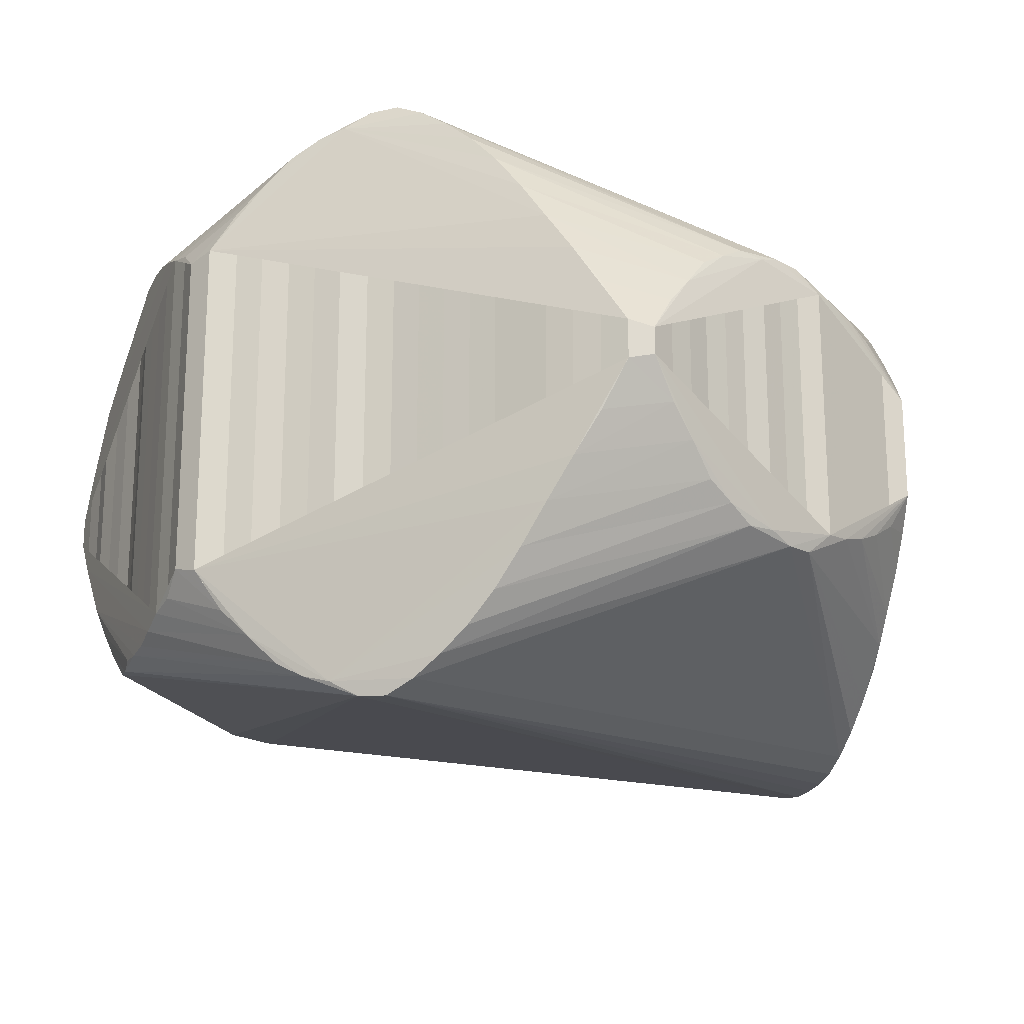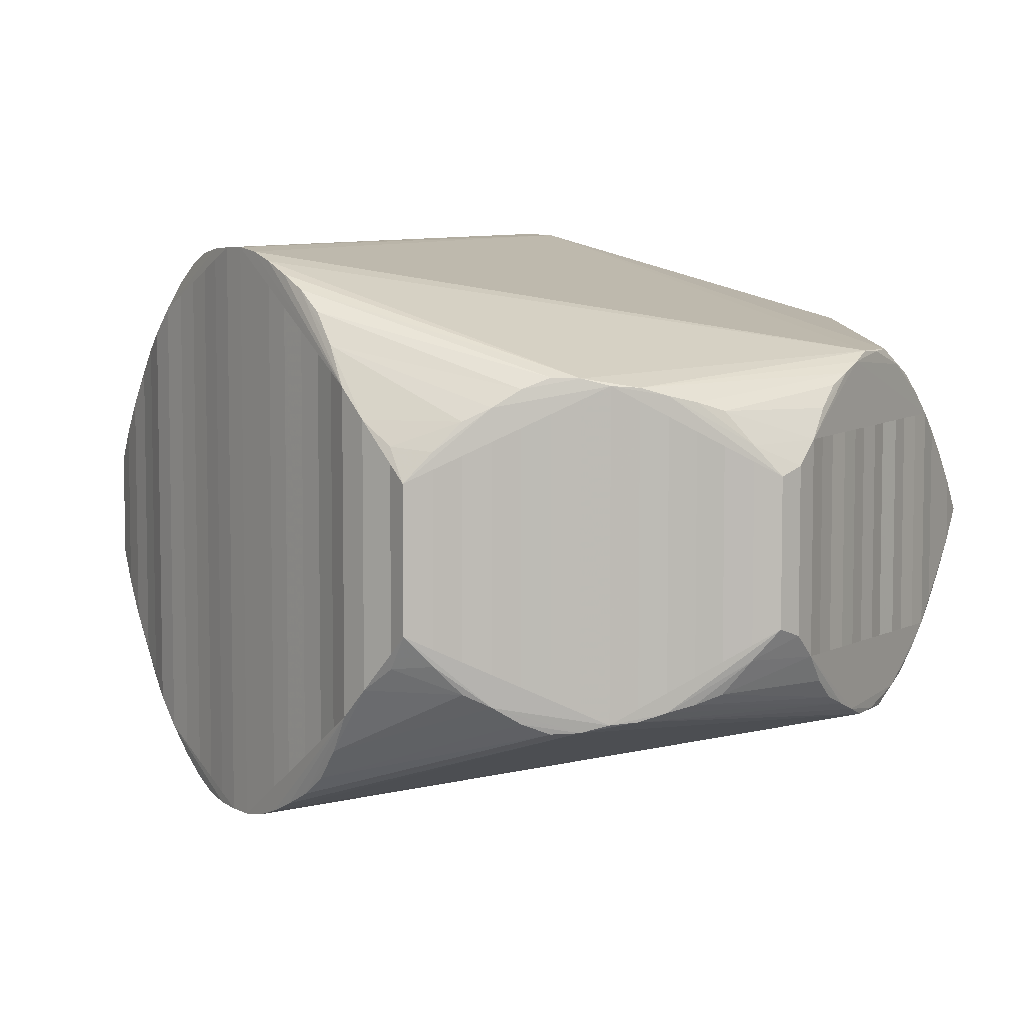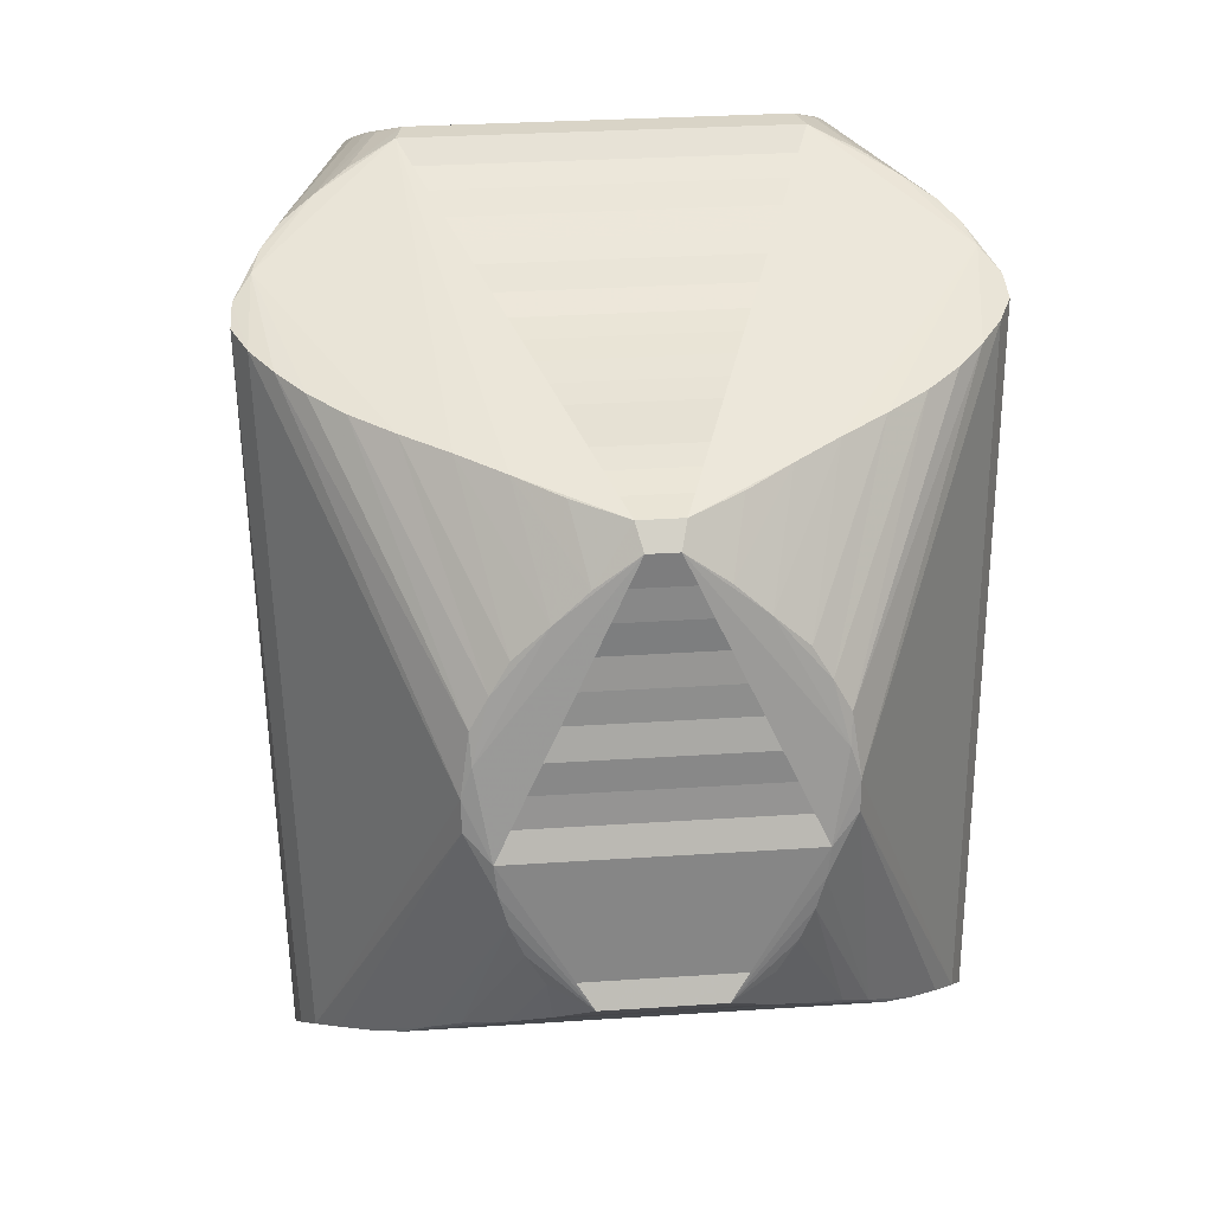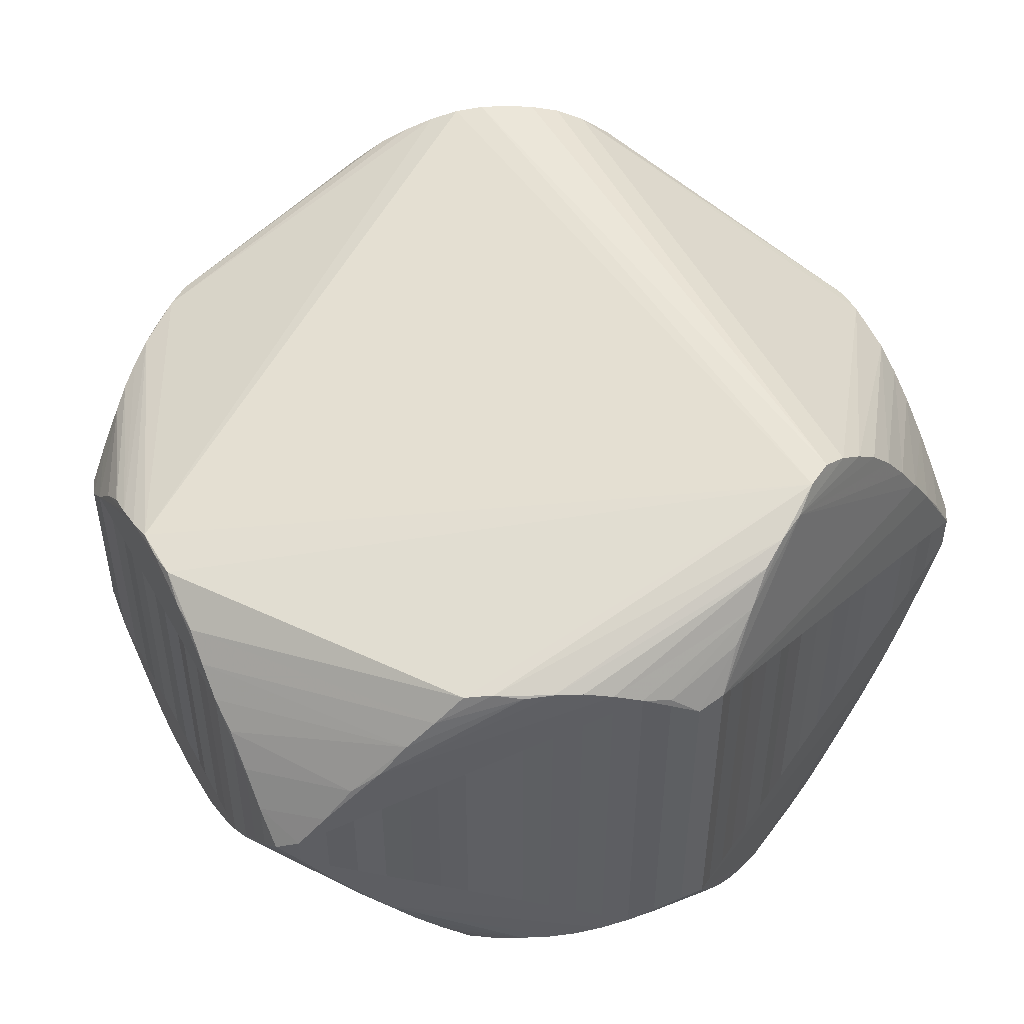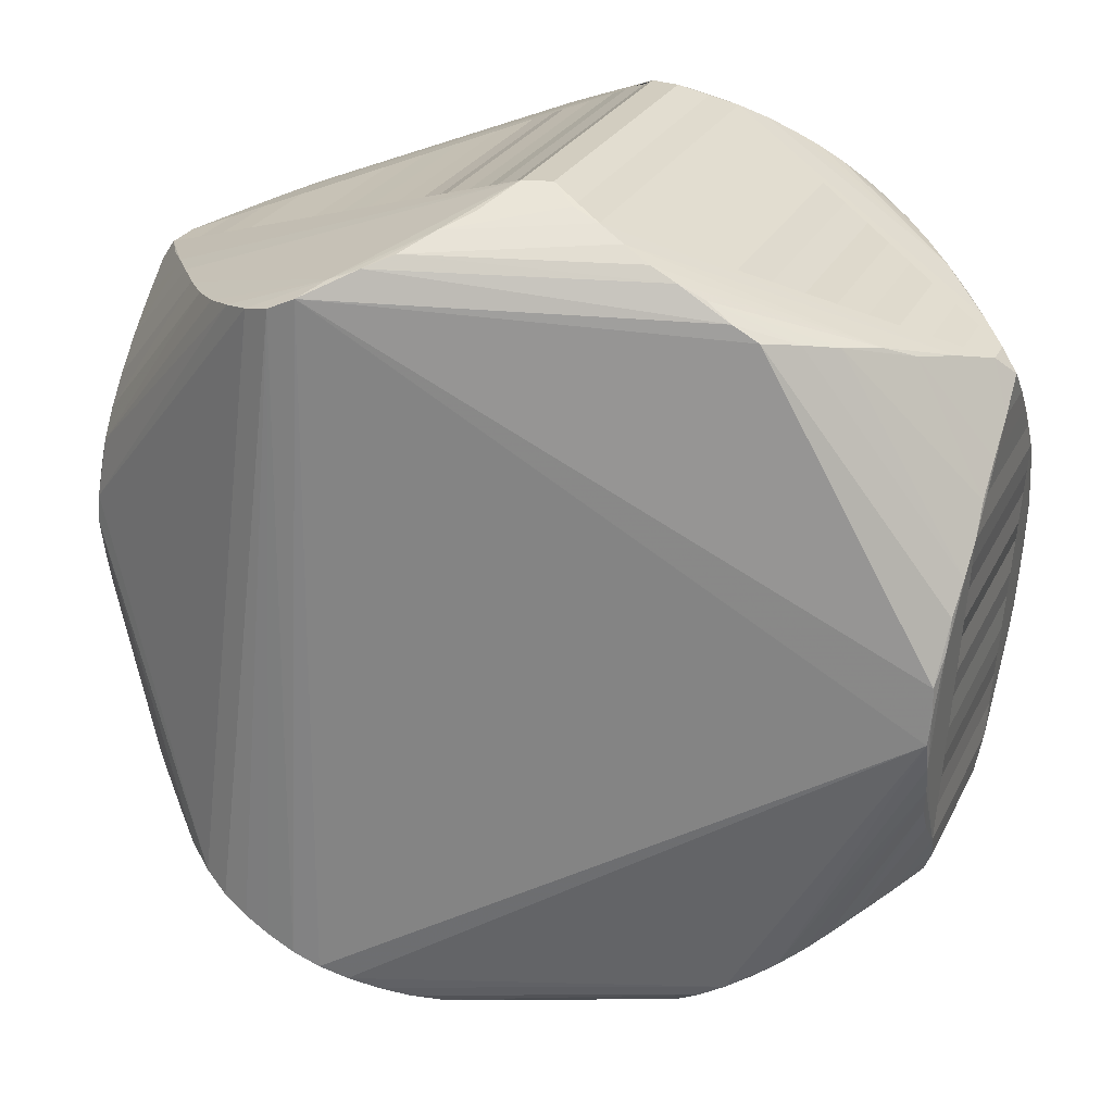
<metadata>
{"format":"obj","ext":"obj","renderer":"f3d","projection":"perspective","resolution":1024,"background":"white","views":[{"elev":-20.3,"azim":-138.9,"up":"+Z"},{"elev":6.1,"azim":25.8,"up":"+Z"},{"elev":28.3,"azim":-95.9,"up":"+Y"},{"elev":48.8,"azim":147.8,"up":"+Z"},{"elev":24.9,"azim":20.8,"up":"+Y"}]}
</metadata>
<code>
v 139 207 17.06
v 145.3 201.3 27.37
v 152.3 195.7 38.28
v 159.8 190.7 49.95
v 166.8 185 58.3
v 173.6 179 64.44
v 181.4 174.3 73.1
v 189.6 170.2 81.78
v 197.6 165.8 88.19
v 205.3 161.1 92.13
v 212.9 156.1 93.66
v 220.5 151.3 94.09
v 228.5 146.9 94.1
v 236.5 142.6 92.65
v 244.4 138.3 89.6
v 252.6 134.2 85.56
v 261 130.4 80.76
v 269.3 126.5 73.96
v 276.7 121.8 63.78
v 283.6 116.6 51.33
v 292.6 113.2 41.71
v 303.1 111.3 34.01
v 309.2 108 23.25
v 316.5 113.5 32.64
v 323.4 119.3 41.65
v 331.2 123.8 45.8
v 338.5 129.3 51.25
v 345.8 134.6 54.7
v 353.7 139.1 54.41
v 361.7 143.5 52.1
v 368.9 148.9 51.47
v 376.3 154.2 48.89
v 383.2 160.2 46.84
v 389.9 166.3 44.02
v 398.1 170.3 33.42
v 405.7 174.8 23.75
v 408.9 182.5 26.65
v 410 191.5 34.31
v 409.9 200.6 43.58
v 410.2 209.6 50.39
v 411.4 218.6 53.87
v 412 227.7 57.17
v 412.1 236.8 60.39
v 413 245.8 59.91
v 412.9 254.9 60.43
v 414.7 263.8 54.92
v 414.9 272.8 51.6
v 416.2 281.8 44.48
v 417.1 290.8 36.85
v 417 299.8 30.11
v 417.5 308.9 20.84
v 418 317.9 10.42
v 418 327 1.531e-14
v 412.5 332.7 4.793
v 404.4 336.5 16.72
v 395.8 339.6 29.46
v 388 344 37.77
v 379.4 346.7 49.03
v 370.8 349.7 58.48
v 362 352.2 67.91
v 354.5 357.1 69.31
v 347.1 362.4 68.16
v 339 366.5 68.96
v 330.9 370.5 68.28
v 322.8 374.7 65.91
v 314.6 378.6 62.57
v 306 381.5 60.1
v 298 385.7 53.21
v 289.1 385.6 55.31
v 281.7 380.3 68.94
v 273.5 376.4 77.74
v 265.7 371.7 87.02
v 257.4 368.1 92.08
v 248.9 364.9 94.59
v 241.2 360.1 99.68
v 233 356.4 100.2
v 224.1 354 95.97
v 215.3 351.8 89.55
v 206.5 349.5 81.87
v 197.7 347.5 72.21
v 188.7 345.9 60.41
v 179.8 344.2 47.4
v 171 342 34.37
v 162.3 339.3 21.34
v 153.5 337.1 6.347
v 148.5 330.6 4.436
v 149 321.4 16.86
v 148.9 312.3 26.57
v 149.3 303.2 36.45
v 148.5 294.2 41.79
v 148 285.1 46.83
v 145.9 276.3 46.37
v 145.8 267.3 49.36
v 145.1 258.3 49.19
v 142 250.2 41.91
v 142 241.1 40.9
v 142 232.1 38.42
v 142 223 34.5
v 142 213.9 29.18
v 139 207 17.06
v 139 207 -17.06
v 145.3 201.3 -27.37
v 152.3 195.7 -38.28
v 159.8 190.7 -49.95
v 166.8 185 -58.3
v 173.6 179 -64.44
v 181.4 174.3 -73.1
v 189.6 170.2 -81.78
v 197.6 165.8 -88.19
v 205.3 161.1 -92.13
v 212.9 156.1 -93.66
v 220.5 151.3 -94.09
v 228.5 146.9 -94.1
v 236.5 142.6 -92.65
v 244.4 138.3 -89.6
v 252.6 134.2 -85.56
v 261 130.4 -80.76
v 269.3 126.5 -73.96
v 276.7 121.8 -63.78
v 283.6 116.6 -51.33
v 292.6 113.2 -41.71
v 303.1 111.3 -34.01
v 309.2 108 -23.25
v 316.5 113.5 -32.64
v 323.4 119.3 -41.65
v 331.2 123.8 -45.8
v 338.5 129.3 -51.25
v 345.8 134.6 -54.7
v 353.7 139.1 -54.41
v 361.7 143.5 -52.1
v 368.9 148.9 -51.47
v 376.3 154.2 -48.89
v 383.2 160.2 -46.84
v 389.9 166.3 -44.02
v 398.1 170.3 -33.42
v 405.7 174.8 -23.75
v 408.9 182.5 -26.65
v 410 191.5 -34.31
v 409.9 200.6 -43.58
v 410.2 209.6 -50.39
v 411.4 218.6 -53.87
v 412 227.7 -57.17
v 412.1 236.8 -60.39
v 413 245.8 -59.91
v 412.9 254.9 -60.43
v 414.7 263.8 -54.92
v 414.9 272.8 -51.6
v 416.2 281.8 -44.48
v 417.1 290.8 -36.85
v 417 299.8 -30.11
v 417.5 308.9 -20.84
v 418 317.9 -10.42
v 418 327 -1.531e-14
v 412.5 332.7 -4.793
v 404.4 336.5 -16.72
v 395.8 339.6 -29.46
v 388 344 -37.77
v 379.4 346.7 -49.03
v 370.8 349.7 -58.48
v 362 352.2 -67.91
v 354.5 357.1 -69.31
v 347.1 362.4 -68.16
v 339 366.5 -68.96
v 330.9 370.5 -68.28
v 322.8 374.7 -65.91
v 314.6 378.6 -62.57
v 306 381.5 -60.1
v 298 385.7 -53.21
v 289.1 385.6 -55.31
v 281.7 380.3 -68.94
v 273.5 376.4 -77.74
v 265.7 371.7 -87.02
v 257.4 368.1 -92.08
v 248.9 364.9 -94.59
v 241.2 360.1 -99.68
v 233 356.4 -100.2
v 224.1 354 -95.97
v 215.3 351.8 -89.55
v 206.5 349.5 -81.87
v 197.7 347.5 -72.21
v 188.7 345.9 -60.41
v 179.8 344.2 -47.4
v 171 342 -34.37
v 162.3 339.3 -21.34
v 153.5 337.1 -6.347
v 148.5 330.6 -4.436
v 149 321.4 -16.86
v 148.9 312.3 -26.57
v 149.3 303.2 -36.45
v 148.5 294.2 -41.79
v 148 285.1 -46.83
v 145.9 276.3 -46.37
v 145.8 267.3 -49.36
v 145.1 258.3 -49.19
v 142 250.2 -41.91
v 142 241.1 -40.9
v 142 232.1 -38.42
v 142 223 -34.5
v 142 213.9 -29.18
v 139 207 -17.06
f 53 54 52
f 83 69 85
f 70 67 68
f 69 70 68
f 54 55 52
f 67 66 68
f 66 55 54
f 81 90 80
f 90 81 89
f 86 87 85
f 10 9 8
f 9 94 8
f 94 9 93
f 75 45 60
f 45 75 43
f 75 14 43
f 71 70 69
f 70 71 67
f 71 66 67
f 90 91 80
f 78 91 93
f 12 13 76
f 13 75 76
f 75 13 14
f 10 11 76
f 11 12 76
f 11 10 8
f 17 18 28
f 29 17 28
f 16 17 29
f 15 29 43
f 15 16 29
f 14 15 43
f 18 27 28
f 27 29 28
f 44 45 43
f 42 44 43
f 45 47 60
f 81 82 89
f 83 82 69
f 87 88 83
f 82 88 89
f 88 82 83
f 88 90 89
f 88 87 86
f 84 83 85
f 87 84 85
f 84 87 83
f 75 77 76
f 77 10 76
f 77 9 10
f 77 78 93
f 9 77 93
f 91 79 80
f 79 91 78
f 77 74 78
f 74 77 75
f 74 79 78
f 74 71 69
f 74 81 80
f 79 74 80
f 82 74 69
f 74 82 81
f 91 92 93
f 92 91 90
f 88 92 90
f 92 88 86
f 5 3 6
f 11 7 12
f 7 11 8
f 7 5 6
f 94 7 8
f 5 7 94
f 32 30 36
f 35 34 33
f 35 32 36
f 32 35 33
f 35 36 37
f 38 35 37
f 34 35 38
f 39 34 38
f 34 40 33
f 39 40 34
f 22 21 23
f 21 22 25
f 19 21 25
f 19 27 18
f 17 19 18
f 24 22 23
f 22 24 25
f 56 55 57
f 58 56 57
f 56 58 50
f 58 59 48
f 47 59 60
f 59 47 48
f 49 58 48
f 58 49 50
f 49 42 38
f 63 64 72
f 64 63 57
f 73 63 72
f 73 74 75
f 71 73 72
f 74 73 71
f 44 46 45
f 46 47 45
f 47 46 48
f 46 44 42
f 49 46 42
f 46 49 48
f 95 94 93
f 92 95 93
f 95 92 86
f 2 99 1
f 99 2 3
f 96 5 94
f 5 96 97
f 95 96 94
f 97 96 1
f 96 95 1
f 4 5 97
f 5 4 3
f 30 31 29
f 32 31 30
f 29 31 43
f 31 42 43
f 41 32 33
f 40 41 33
f 31 41 42
f 41 31 32
f 42 41 38
f 41 39 38
f 41 40 39
f 26 19 25
f 19 26 27
f 24 26 25
f 26 30 29
f 27 26 29
f 30 26 23
f 26 24 23
f 19 20 21
f 15 20 16
f 20 17 16
f 20 19 17
f 13 20 14
f 20 15 14
f 51 56 50
f 51 49 52
f 49 51 50
f 55 51 52
f 56 51 55
f 62 59 58
f 62 58 57
f 63 62 57
f 64 65 72
f 65 71 72
f 71 65 66
f 65 64 57
f 55 65 57
f 66 65 55
f 73 61 63
f 61 62 63
f 61 75 60
f 61 73 75
f 59 61 60
f 62 61 59
f 98 99 3
f 4 98 3
f 98 4 97
f 98 97 1
f 99 98 1
f 152 154 153
f 183 169 185
f 168 167 170
f 168 170 169
f 152 155 154
f 168 166 167
f 166 155 154
f 181 190 180
f 190 181 189
f 186 187 185
f 110 109 108
f 109 194 108
f 194 109 193
f 175 145 160
f 145 175 143
f 175 114 143
f 171 170 169
f 170 171 167
f 171 166 167
f 190 191 180
f 178 191 193
f 176 113 112
f 176 175 113
f 114 113 175
f 110 111 176
f 176 112 111
f 111 110 108
f 128 118 117
f 128 117 129
f 129 117 116
f 143 129 115
f 129 116 115
f 114 115 143
f 118 127 128
f 128 129 127
f 143 145 144
f 143 144 142
f 145 147 160
f 181 182 189
f 183 182 169
f 187 188 183
f 182 188 189
f 188 182 183
f 188 190 189
f 188 187 186
f 184 183 185
f 187 184 185
f 184 187 183
f 175 177 176
f 177 110 176
f 177 109 110
f 177 178 193
f 109 177 193
f 191 179 180
f 179 191 178
f 177 174 178
f 174 177 175
f 174 179 178
f 174 171 169
f 174 181 180
f 179 174 180
f 182 174 169
f 174 182 181
f 191 192 193
f 192 191 190
f 188 192 190
f 192 188 186
f 105 103 106
f 112 107 111
f 107 111 108
f 107 105 106
f 194 107 108
f 105 107 194
f 136 130 132
f 133 134 135
f 135 132 136
f 132 135 133
f 137 136 135
f 137 135 138
f 138 135 134
f 138 134 139
f 134 140 133
f 139 140 134
f 123 121 122
f 125 122 121
f 125 121 119
f 118 127 119
f 118 119 117
f 123 122 124
f 122 124 125
f 156 155 157
f 158 156 157
f 150 158 156
f 158 159 148
f 147 159 160
f 159 147 148
f 148 158 149
f 150 149 158
f 138 142 149
f 163 164 172
f 164 163 157
f 173 163 172
f 173 174 175
f 171 173 172
f 174 173 171
f 145 146 144
f 145 147 146
f 148 146 147
f 142 144 146
f 142 146 149
f 148 149 146
f 195 194 193
f 192 195 193
f 195 192 186
f 102 199 101
f 199 102 103
f 196 105 194
f 105 196 197
f 195 196 194
f 197 196 101
f 196 195 101
f 104 105 197
f 105 104 103
f 129 131 130
f 130 131 132
f 143 131 129
f 143 142 131
f 133 132 141
f 133 141 140
f 142 141 131
f 132 131 141
f 138 141 142
f 138 139 141
f 139 140 141
f 125 119 126
f 127 126 119
f 125 126 124
f 129 130 126
f 129 126 127
f 123 126 130
f 123 124 126
f 121 120 119
f 116 120 115
f 116 117 120
f 117 119 120
f 114 120 113
f 114 115 120
f 150 156 151
f 152 149 151
f 150 151 149
f 152 151 155
f 155 151 156
f 162 159 158
f 162 158 157
f 163 162 157
f 164 165 172
f 165 171 172
f 171 165 166
f 165 164 157
f 155 165 157
f 166 165 155
f 173 161 163
f 161 162 163
f 161 175 160
f 161 173 175
f 159 161 160
f 162 161 159
f 198 199 103
f 104 198 103
f 198 104 197
f 198 197 101
f 199 198 101
f 102 2 1
f 1 102 101
f 103 3 2
f 102 103 2
f 3 4 104
f 103 104 3
f 105 5 4
f 4 105 104
f 106 6 5
f 5 106 105
f 107 7 6
f 106 107 6
f 7 8 108
f 107 108 7
f 8 9 109
f 108 109 8
f 110 10 9
f 9 110 109
f 111 11 10
f 10 111 110
f 112 12 11
f 111 112 11
f 113 13 12
f 112 113 12
f 114 14 13
f 113 114 13
f 115 15 14
f 114 115 14
f 116 16 15
f 15 116 115
f 117 17 16
f 116 117 16
f 118 18 17
f 117 118 17
f 119 19 18
f 18 119 118
f 19 20 120
f 19 120 119
f 121 21 20
f 120 121 20
f 21 22 122
f 121 122 21
f 123 23 22
f 122 123 22
f 23 24 124
f 23 124 123
f 24 25 125
f 24 125 124
f 25 26 126
f 25 126 125
f 26 27 127
f 26 127 126
f 27 28 128
f 27 128 127
f 129 29 28
f 128 129 28
f 130 30 29
f 129 130 29
f 131 31 30
f 130 131 30
f 132 32 31
f 131 132 31
f 133 33 32
f 132 133 32
f 134 34 33
f 133 134 33
f 135 35 34
f 134 135 34
f 35 36 136
f 135 136 35
f 36 37 137
f 36 137 136
f 37 38 138
f 37 138 137
f 38 39 139
f 38 139 138
f 39 40 140
f 39 140 139
f 40 41 141
f 40 141 140
f 41 42 142
f 41 142 141
f 42 43 143
f 42 143 142
f 43 44 144
f 43 144 143
f 44 45 145
f 44 145 144
f 146 46 45
f 145 146 45
f 46 47 147
f 46 147 146
f 47 48 148
f 47 148 147
f 48 49 149
f 48 149 148
f 49 50 150
f 49 150 149
f 151 51 50
f 150 151 50
f 152 52 51
f 151 152 51
f 153 53 52
f 152 153 52
f 154 54 53
f 153 154 53
f 155 55 54
f 154 155 54
f 156 56 55
f 155 156 55
f 56 57 157
f 156 157 56
f 158 58 57
f 57 158 157
f 159 59 58
f 158 159 58
f 160 60 59
f 159 160 59
f 161 61 60
f 160 161 60
f 162 62 61
f 161 162 61
f 62 63 163
f 162 163 62
f 63 64 164
f 163 164 63
f 165 65 64
f 164 165 64
f 65 66 166
f 165 166 65
f 66 67 167
f 66 167 166
f 67 68 168
f 67 168 167
f 68 69 169
f 68 169 168
f 69 70 170
f 169 170 69
f 171 71 70
f 70 171 170
f 172 72 71
f 71 172 171
f 72 73 173
f 172 173 72
f 73 74 174
f 73 174 173
f 175 75 74
f 74 175 174
f 176 76 75
f 175 176 75
f 76 77 177
f 176 177 76
f 77 78 178
f 177 178 77
f 78 79 179
f 78 179 178
f 79 80 180
f 79 180 179
f 80 81 181
f 180 181 80
f 81 82 182
f 181 182 81
f 82 83 183
f 182 183 82
f 83 84 184
f 83 184 183
f 84 85 185
f 184 185 84
f 186 86 85
f 85 186 185
f 86 87 187
f 186 187 86
f 188 88 87
f 87 188 187
f 189 89 88
f 88 189 188
f 190 90 89
f 89 190 189
f 191 91 90
f 190 191 90
f 192 92 91
f 91 192 191
f 193 93 92
f 92 193 192
f 194 94 93
f 93 194 193
f 94 95 195
f 194 195 94
f 196 96 95
f 95 196 195
f 197 97 96
f 196 197 96
f 97 98 198
f 197 198 97
f 98 99 199
f 98 199 198
f 99 100 200
f 99 200 199
f 100 1 101
f 100 101 200

</code>
